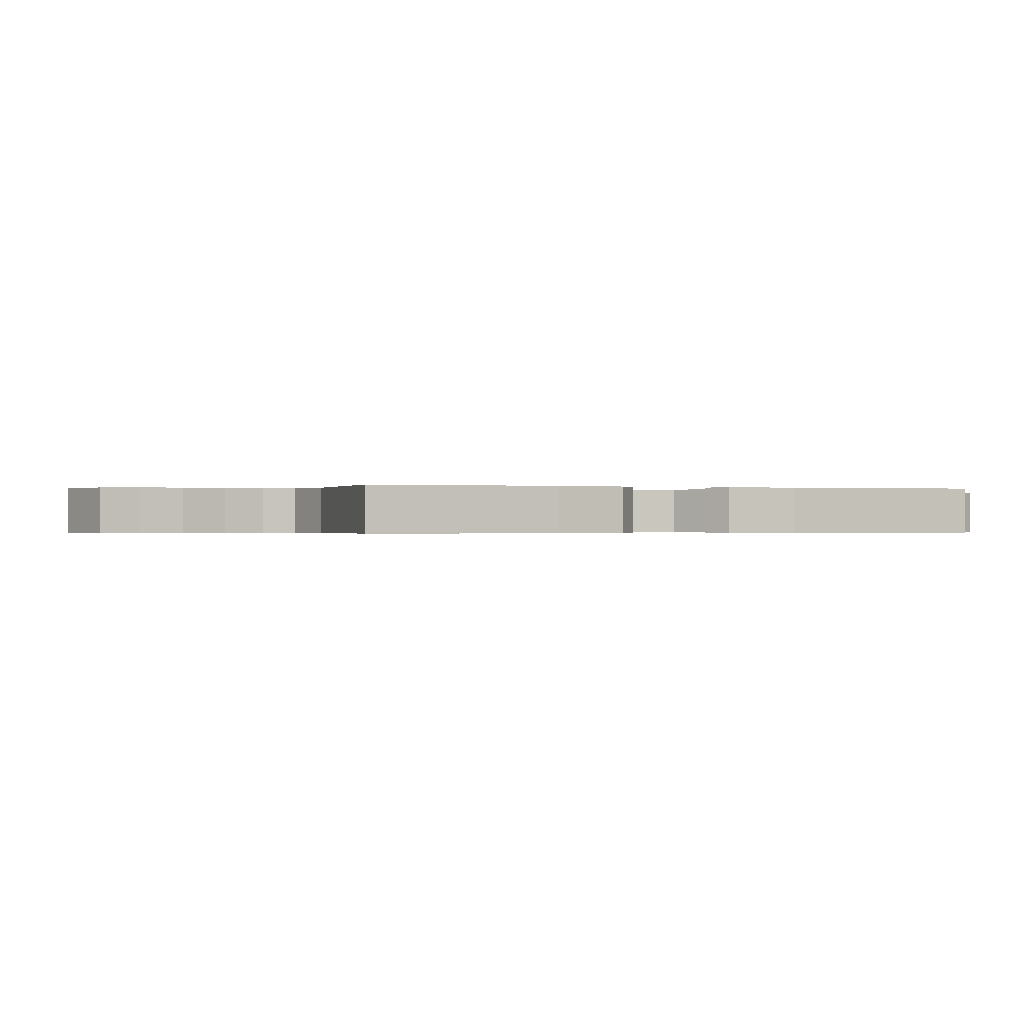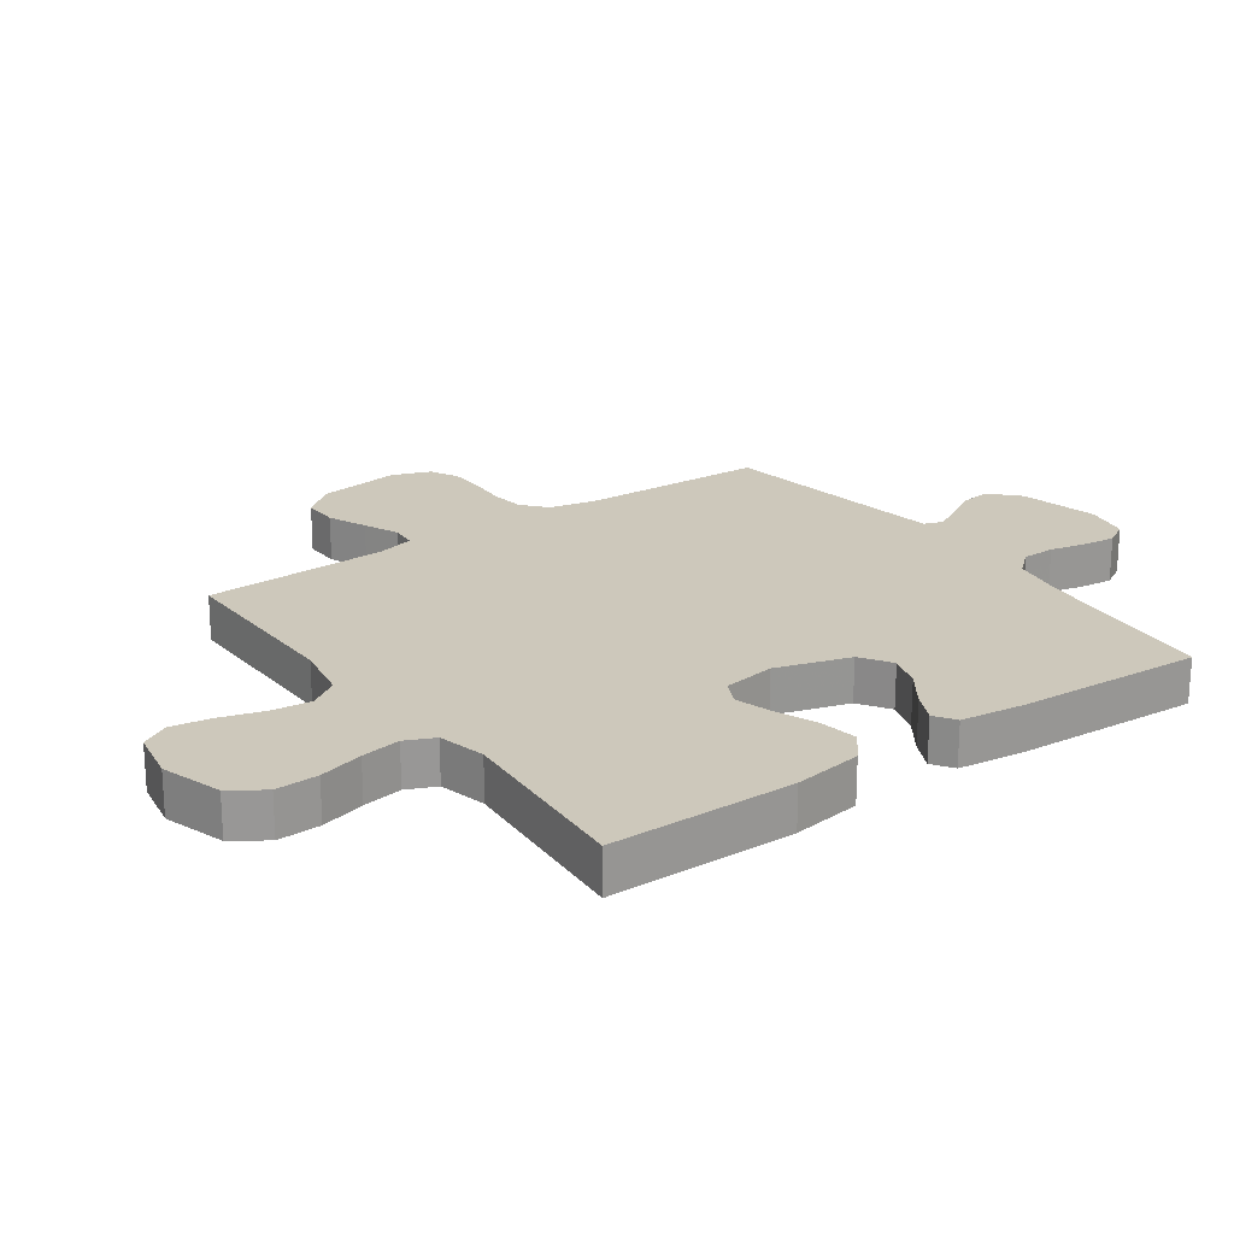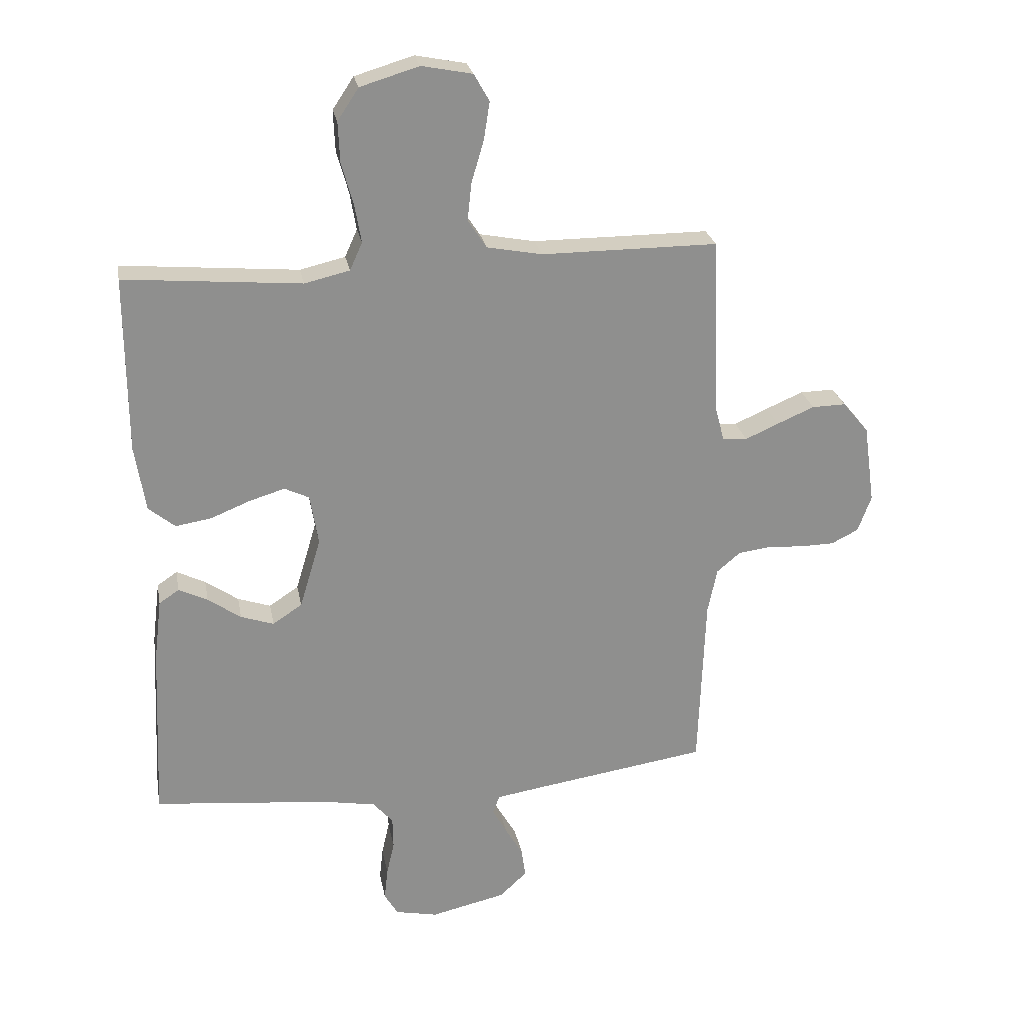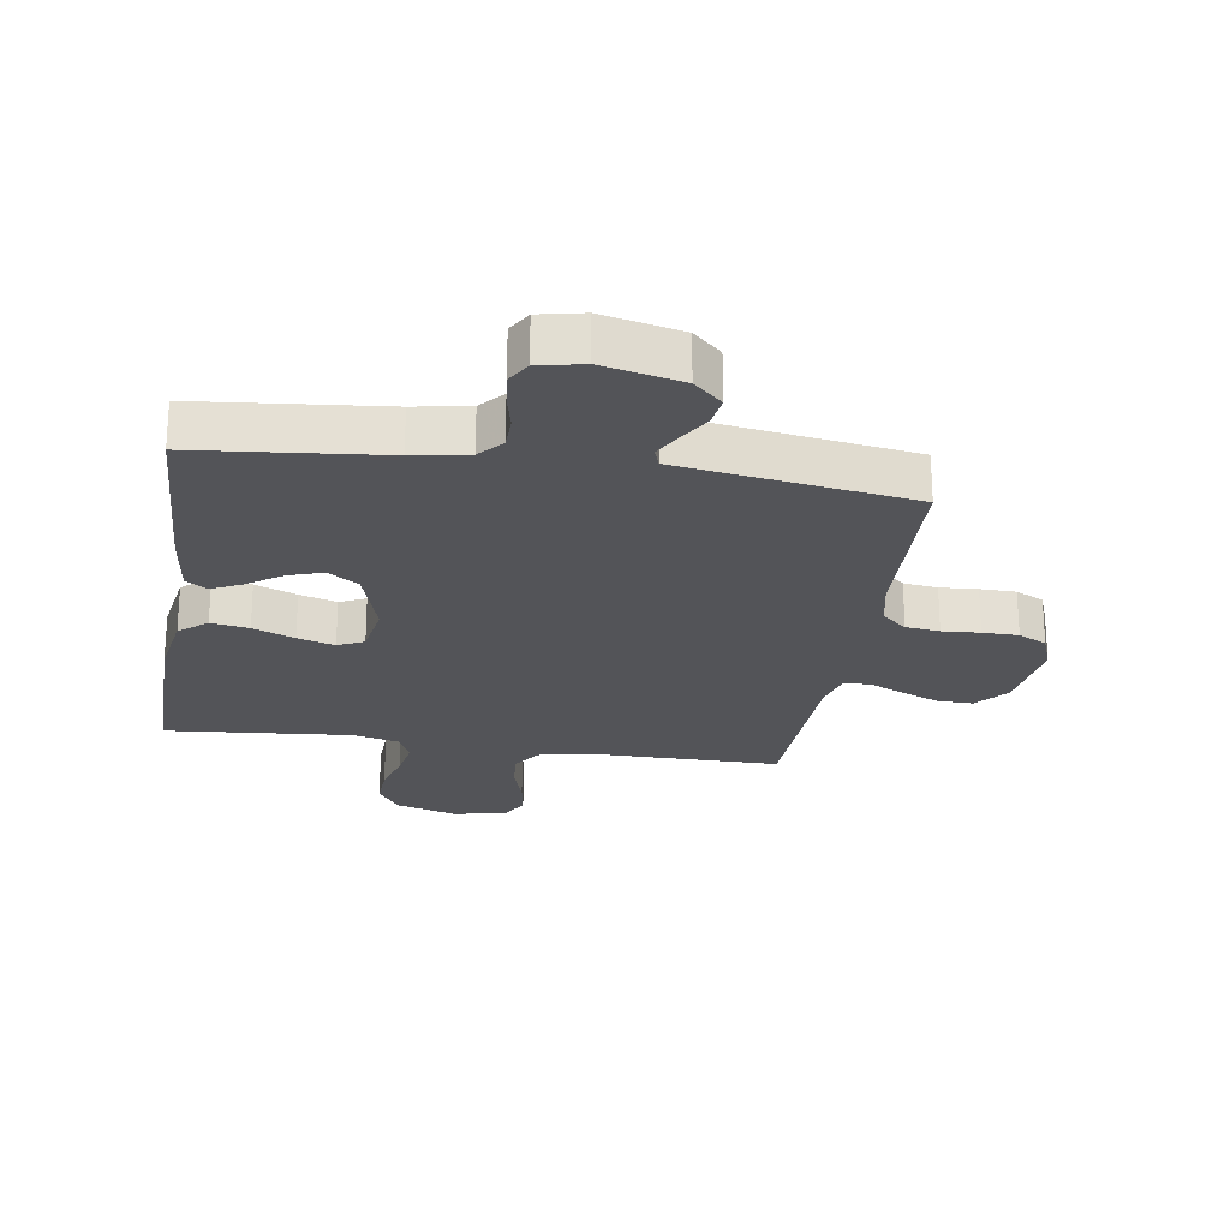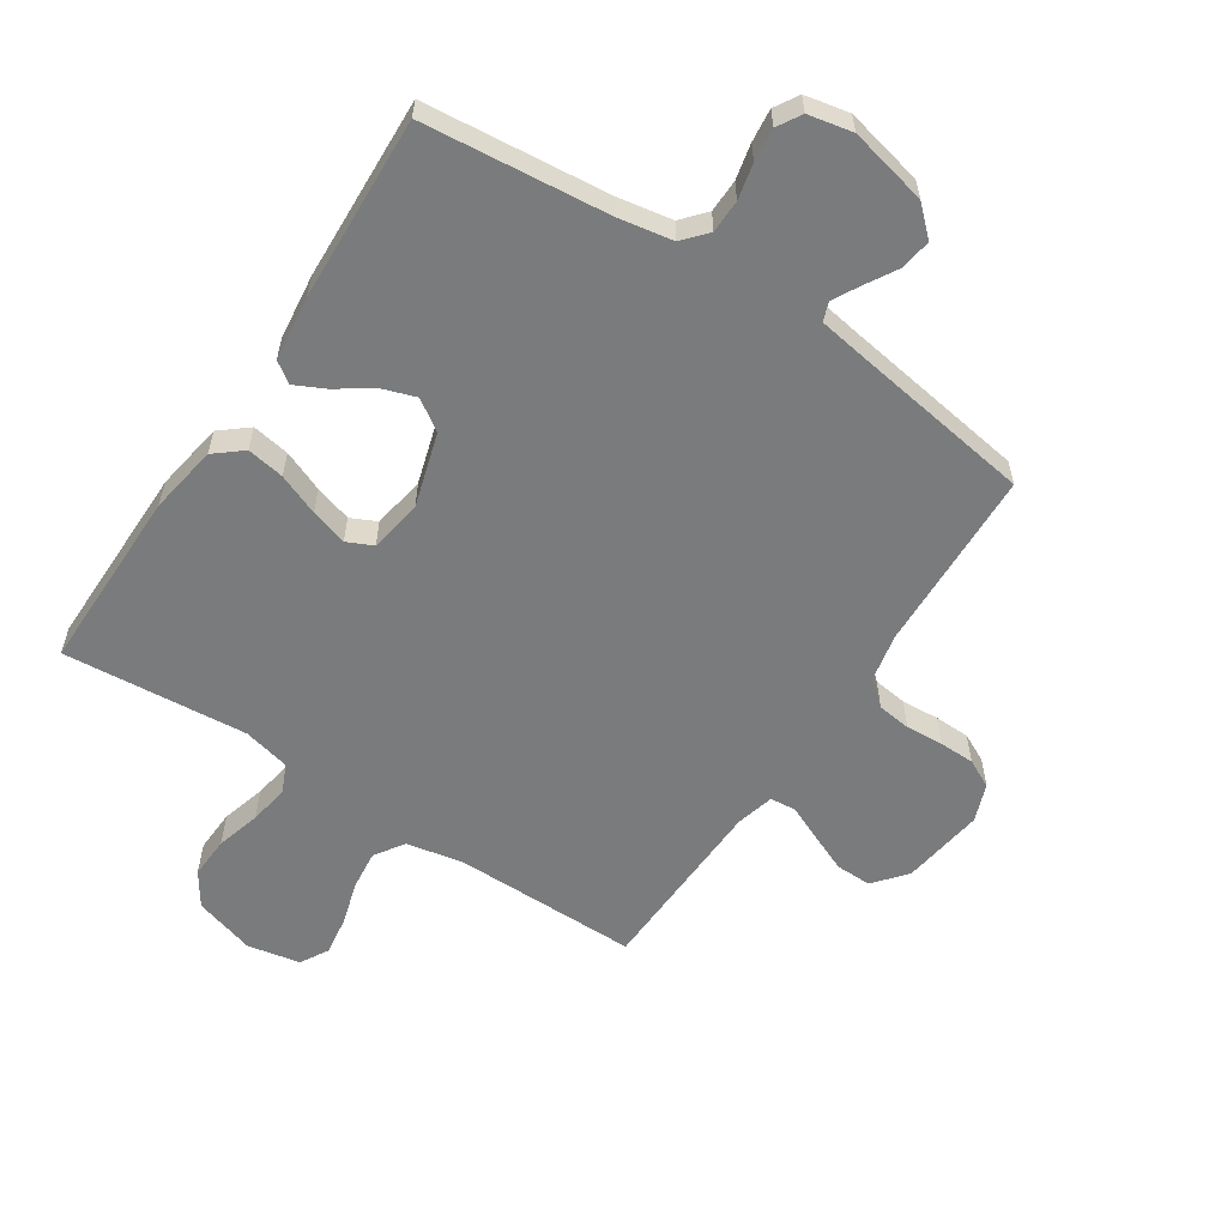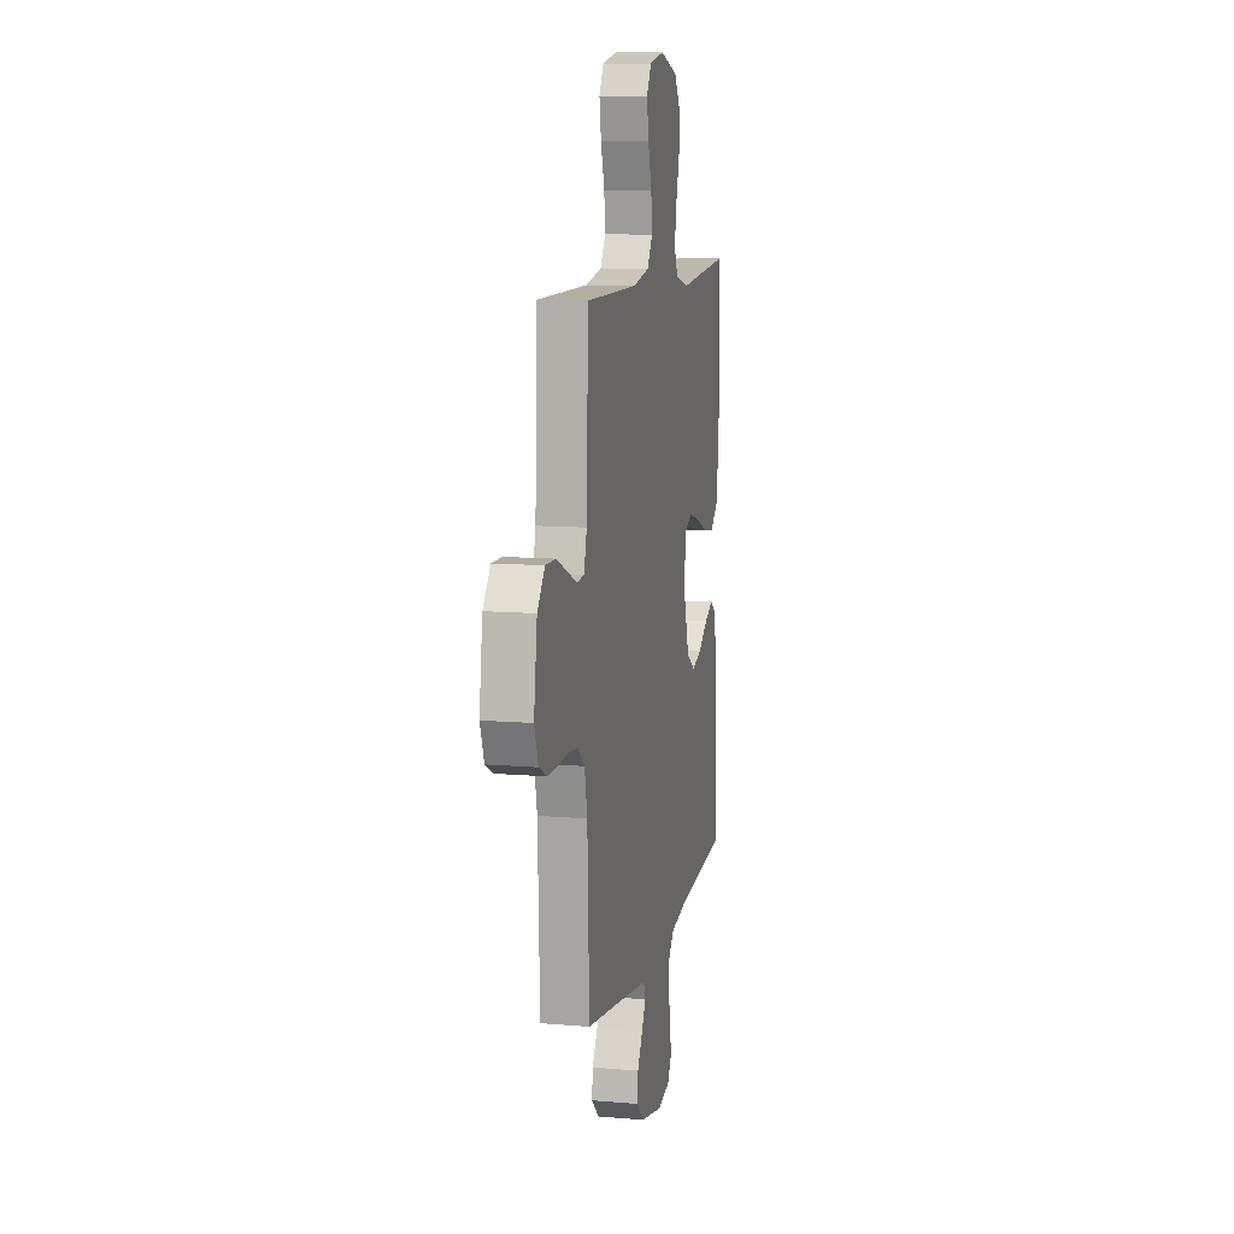
<metadata>
{"format":"obj","ext":"obj","renderer":"f3d","projection":"perspective","resolution":1024,"background":"white","views":[{"elev":-0.3,"azim":68.1,"up":"+Y"},{"elev":21.9,"azim":54.5,"up":"+Y"},{"elev":25.2,"azim":169.6,"up":"+Z"},{"elev":-23.5,"azim":171.2,"up":"+Y"},{"elev":-58.3,"azim":146.6,"up":"+Y"},{"elev":10.7,"azim":-77.9,"up":"+Z"}]}
</metadata>
<code>
v -0.5 0.07 0.5
v -0.2 0.07 0.5
v -0.106 0.07 0.518
v -0.074 0.07 0.566
v -0.081 0.07 0.63
v -0.102 0.07 0.701
v -0.112 0.07 0.765
v -0.086 0.07 0.811
v 0 0.07 0.828
v 0.1 0.07 0.798
v 0.136 0.07 0.744
v 0.133 0.07 0.675
v 0.113 0.07 0.603
v 0.102 0.07 0.539
v 0.123 0.07 0.492
v 0.2 0.07 0.474
v 0.5 0.07 0.5
v 0.499 0.07 0.2
v 0.481 0.07 0.088
v 0.436 0.07 0.051
v 0.375 0.07 0.061
v 0.308 0.07 0.088
v 0.248 0.07 0.106
v 0.206 0.07 0.086
v 0.192 0.07 0
v 0.228 0.07 -0.12
v 0.278 0.07 -0.153
v 0.334 0.07 -0.134
v 0.39 0.07 -0.095
v 0.439 0.07 -0.071
v 0.473 0.07 -0.094
v 0.486 0.07 -0.2
v 0.5 0.07 -0.5
v 0.2 0.07 -0.53
v 0.111 0.07 -0.546
v 0.077 0.07 -0.585
v 0.076 0.07 -0.639
v 0.089 0.07 -0.697
v 0.095 0.07 -0.751
v 0.072 0.07 -0.79
v 0 0.07 -0.805
v -0.128 0.07 -0.776
v -0.174 0.07 -0.733
v -0.167 0.07 -0.683
v -0.137 0.07 -0.632
v -0.113 0.07 -0.588
v -0.124 0.07 -0.557
v -0.2 0.07 -0.545
v -0.5 0.07 -0.5
v -0.511 0.07 -0.2
v -0.527 0.07 -0.123
v -0.567 0.07 -0.089
v -0.622 0.07 -0.082
v -0.683 0.07 -0.086
v -0.741 0.07 -0.085
v -0.787 0.07 -0.062
v -0.81 0.07 0
v -0.791 0.07 0.135
v -0.747 0.07 0.188
v -0.689 0.07 0.187
v -0.626 0.07 0.16
v -0.569 0.07 0.135
v -0.527 0.07 0.139
v -0.511 0.07 0.2
v -0.5 0 0.5
v -0.2 0 0.5
v -0.106 0 0.518
v -0.074 0 0.566
v -0.081 0 0.63
v -0.102 0 0.701
v -0.112 0 0.765
v -0.086 0 0.811
v 0 0 0.828
v 0.1 0 0.798
v 0.136 0 0.744
v 0.133 0 0.675
v 0.113 0 0.603
v 0.102 0 0.539
v 0.123 0 0.492
v 0.2 0 0.474
v 0.5 0 0.5
v 0.499 0 0.2
v 0.481 0 0.088
v 0.436 0 0.051
v 0.375 0 0.061
v 0.308 0 0.088
v 0.248 0 0.106
v 0.206 0 0.086
v 0.192 0 0
v 0.228 0 -0.12
v 0.278 0 -0.153
v 0.334 0 -0.134
v 0.39 0 -0.095
v 0.439 0 -0.071
v 0.473 0 -0.094
v 0.486 0 -0.2
v 0.5 0 -0.5
v 0.2 0 -0.53
v 0.111 0 -0.546
v 0.077 0 -0.585
v 0.076 0 -0.639
v 0.089 0 -0.697
v 0.095 0 -0.751
v 0.072 0 -0.79
v 0 0 -0.805
v -0.128 0 -0.776
v -0.174 0 -0.733
v -0.167 0 -0.683
v -0.137 0 -0.632
v -0.113 0 -0.588
v -0.124 0 -0.557
v -0.2 0 -0.545
v -0.5 0 -0.5
v -0.511 0 -0.2
v -0.527 0 -0.123
v -0.567 0 -0.089
v -0.622 0 -0.082
v -0.683 0 -0.086
v -0.741 0 -0.085
v -0.787 0 -0.062
v -0.81 0 0
v -0.791 0 0.135
v -0.747 0 0.188
v -0.689 0 0.187
v -0.626 0 0.16
v -0.569 0 0.135
v -0.527 0 0.139
v -0.511 0 0.2
f 60 61 62
f 59 60 62
f 58 59 62
f 57 58 62
f 56 57 62
f 55 56 62
f 54 55 62
f 53 54 62
f 52 53 62 63
f 51 52 63 64
f 48 49 50
f 50 51 64
f 48 50 64
f 47 48 64
f 43 44 45
f 42 43 45
f 41 42 45
f 40 41 45
f 39 40 45
f 38 39 45
f 37 38 45
f 36 37 45 46
f 35 36 46 47
f 32 33 34
f 31 32 34
f 30 31 34
f 29 30 34
f 28 29 34
f 34 35 47
f 28 34 47
f 27 28 47
f 20 21 22
f 19 20 22
f 18 19 22
f 17 18 22
f 16 17 22
f 15 16 22 23
f 14 15 23 24
f 11 12 13
f 10 11 13
f 9 10 13
f 8 9 13
f 7 8 13
f 6 7 13
f 5 6 13
f 4 5 13 14
f 14 24 25
f 4 14 25
f 3 4 25
f 64 1 2
f 26 27 47 64
f 25 26 64
f 3 25 64
f 2 3 64
f 126 125 124
f 126 124 123
f 126 123 122
f 126 122 121
f 126 121 120
f 126 120 119
f 126 119 118
f 126 118 117
f 127 126 117 116
f 128 127 116 115
f 114 113 112
f 128 115 114
f 128 114 112
f 128 112 111
f 109 108 107
f 109 107 106
f 109 106 105
f 109 105 104
f 109 104 103
f 109 103 102
f 109 102 101
f 110 109 101 100
f 111 110 100 99
f 98 97 96
f 98 96 95
f 98 95 94
f 98 94 93
f 98 93 92
f 111 99 98
f 111 98 92
f 111 92 91
f 86 85 84
f 86 84 83
f 86 83 82
f 86 82 81
f 86 81 80
f 87 86 80 79
f 88 87 79 78
f 77 76 75
f 77 75 74
f 77 74 73
f 77 73 72
f 77 72 71
f 77 71 70
f 77 70 69
f 78 77 69 68
f 89 88 78
f 89 78 68
f 89 68 67
f 66 65 128
f 128 111 91 90
f 128 90 89
f 128 89 67
f 128 67 66
f 1 65 66 2
f 2 66 67 3
f 3 67 68 4
f 4 68 69 5
f 5 69 70 6
f 6 70 71 7
f 7 71 72 8
f 8 72 73 9
f 9 73 74 10
f 10 74 75 11
f 11 75 76 12
f 12 76 77 13
f 13 77 78 14
f 14 78 79 15
f 15 79 80 16
f 16 80 81 17
f 17 81 82 18
f 18 82 83 19
f 19 83 84 20
f 20 84 85 21
f 21 85 86 22
f 22 86 87 23
f 23 87 88 24
f 24 88 89 25
f 25 89 90 26
f 26 90 91 27
f 27 91 92 28
f 28 92 93 29
f 29 93 94 30
f 30 94 95 31
f 31 95 96 32
f 32 96 97 33
f 33 97 98 34
f 34 98 99 35
f 35 99 100 36
f 36 100 101 37
f 37 101 102 38
f 38 102 103 39
f 39 103 104 40
f 40 104 105 41
f 41 105 106 42
f 42 106 107 43
f 43 107 108 44
f 44 108 109 45
f 45 109 110 46
f 46 110 111 47
f 47 111 112 48
f 48 112 113 49
f 49 113 114 50
f 50 114 115 51
f 51 115 116 52
f 52 116 117 53
f 53 117 118 54
f 54 118 119 55
f 55 119 120 56
f 56 120 121 57
f 57 121 122 58
f 58 122 123 59
f 59 123 124 60
f 60 124 125 61
f 61 125 126 62
f 62 126 127 63
f 63 127 128 64
f 64 128 65 1

</code>
